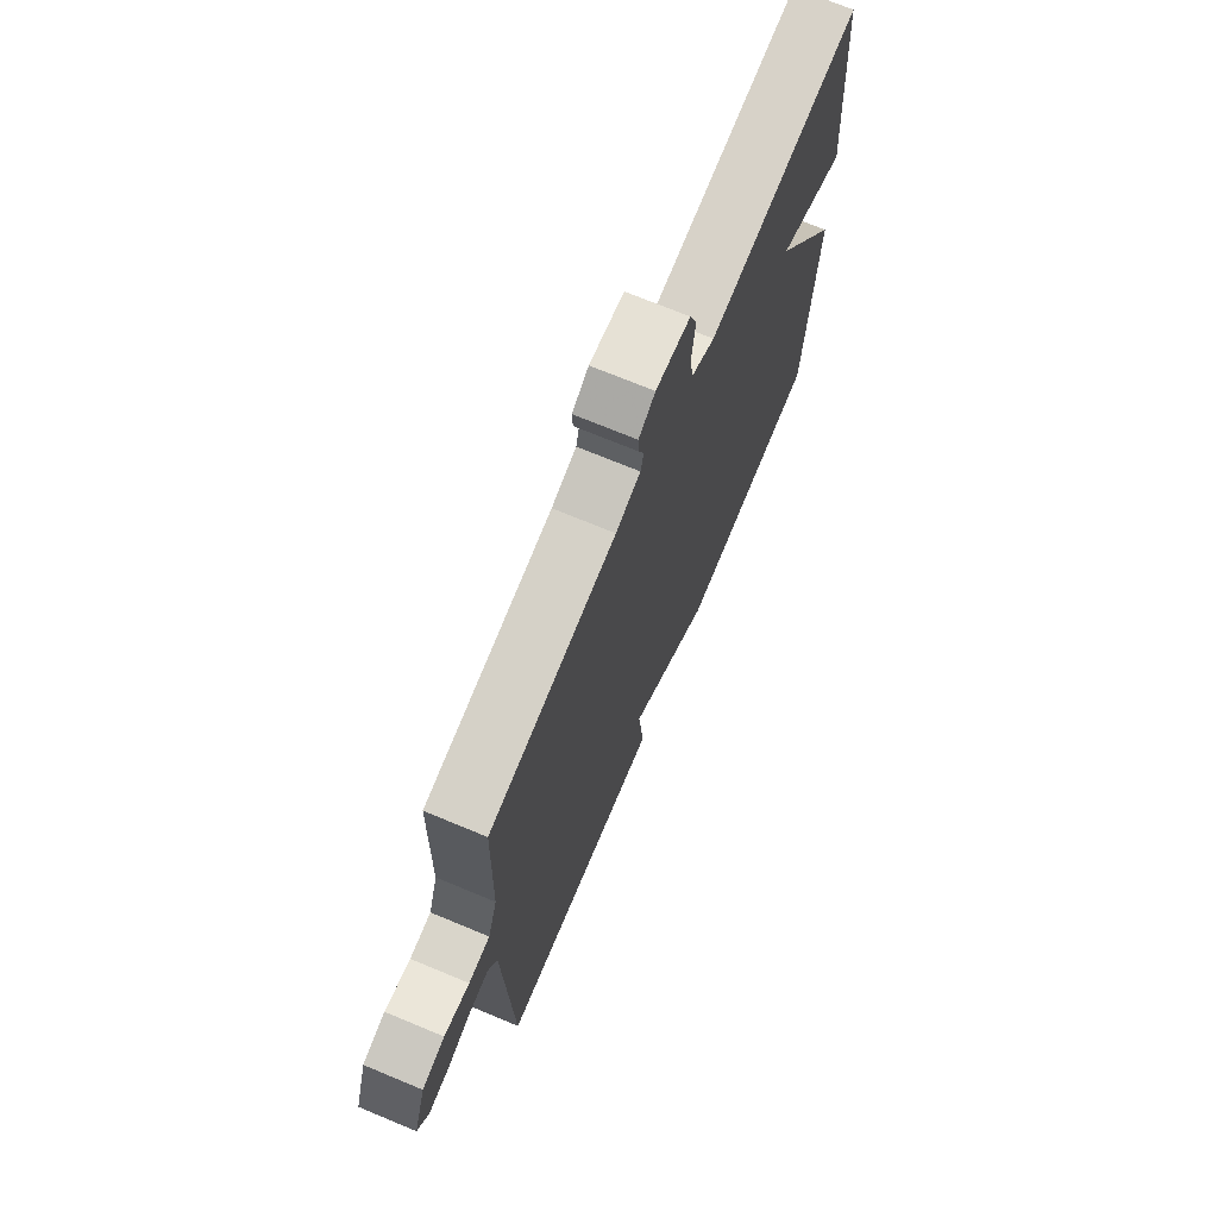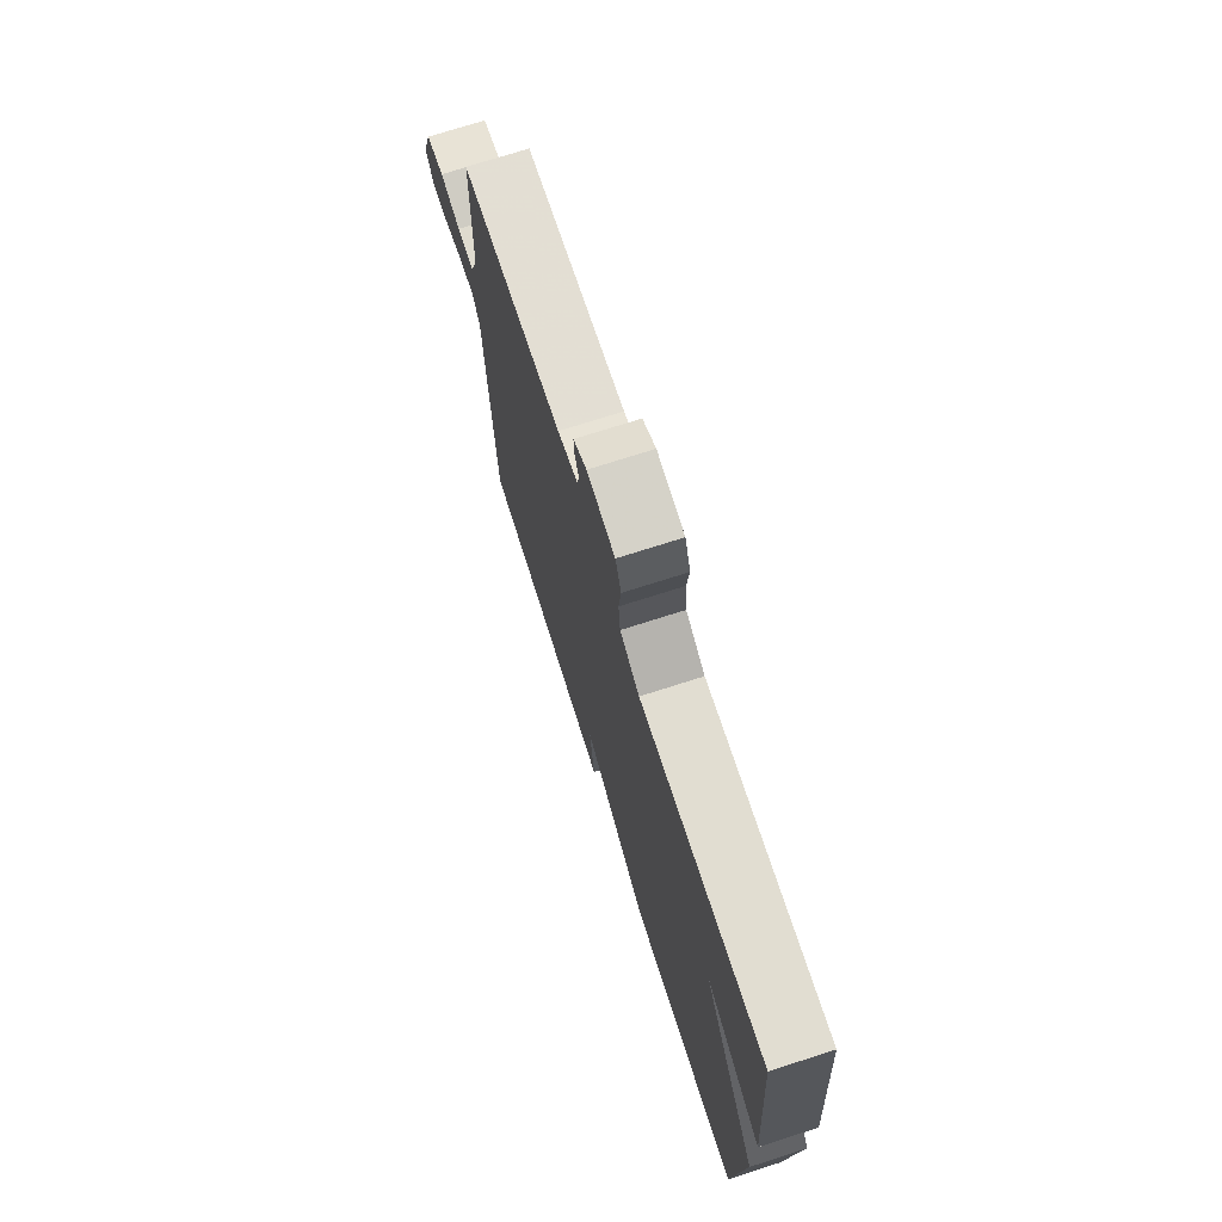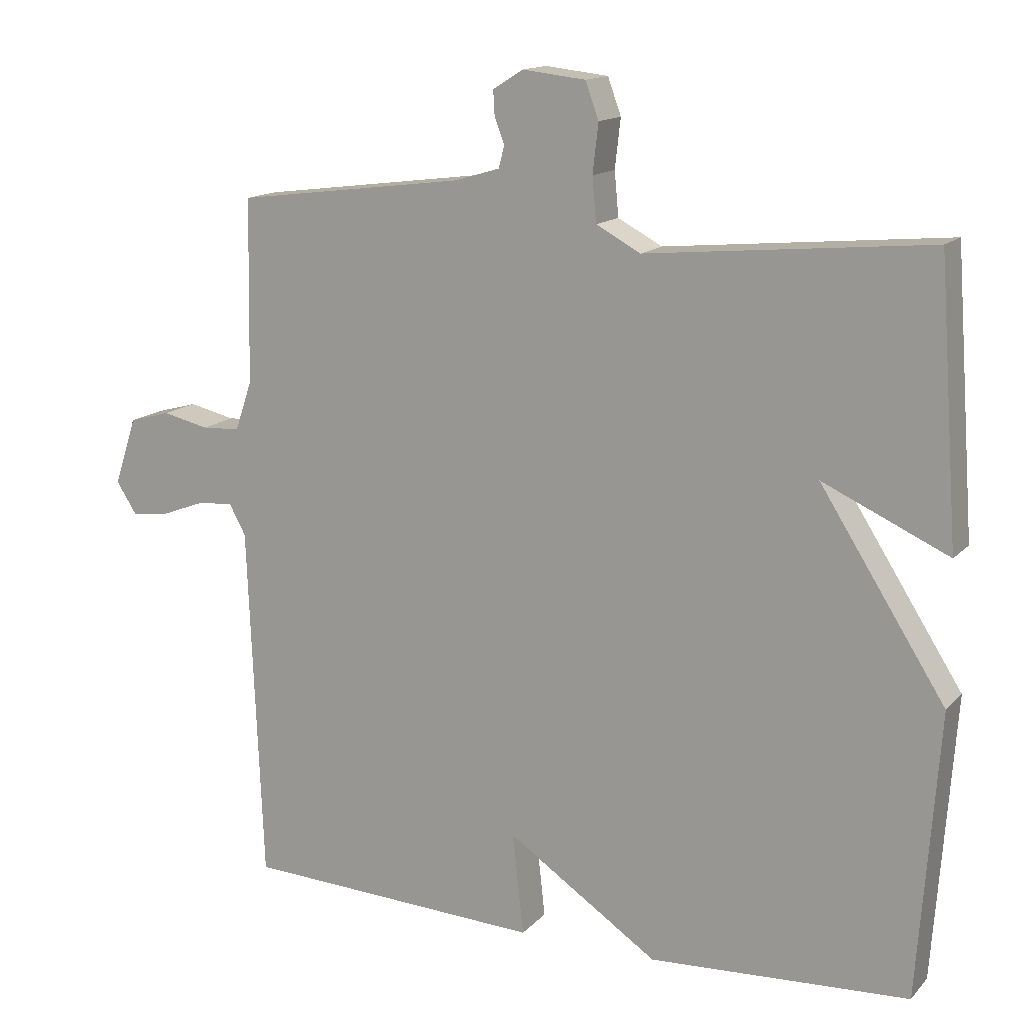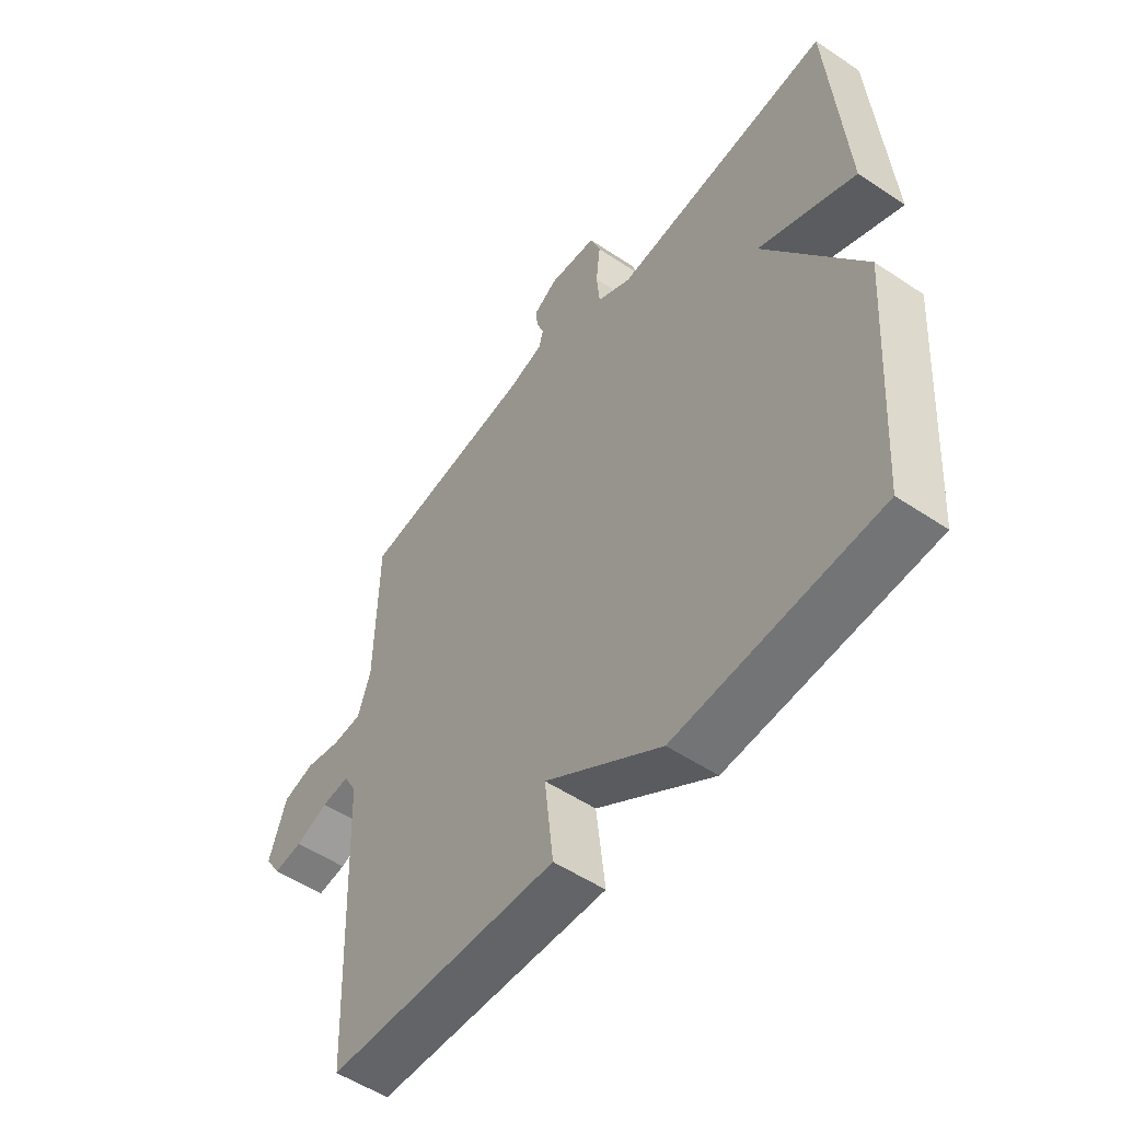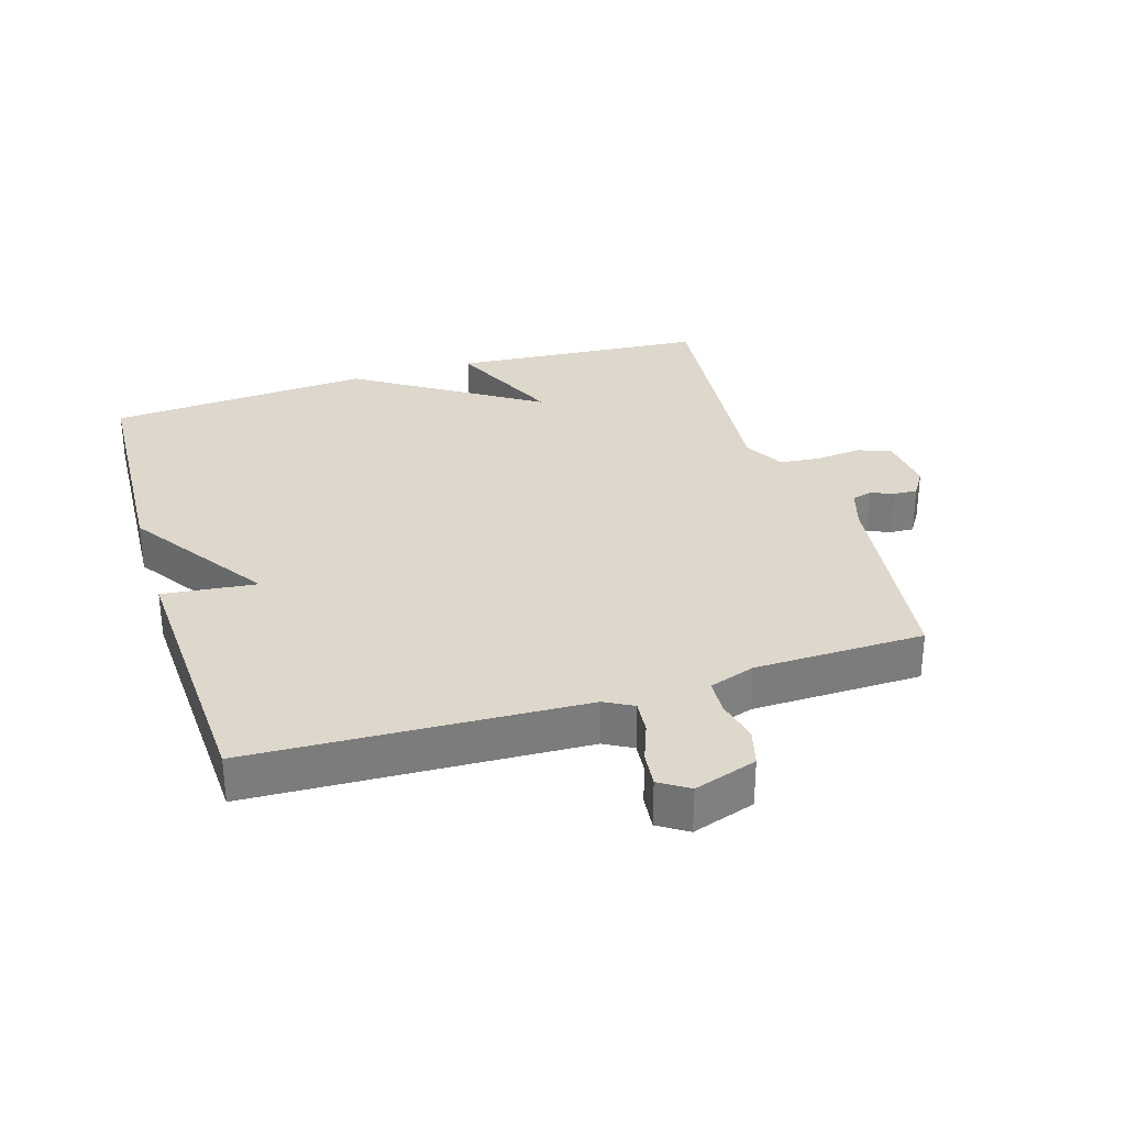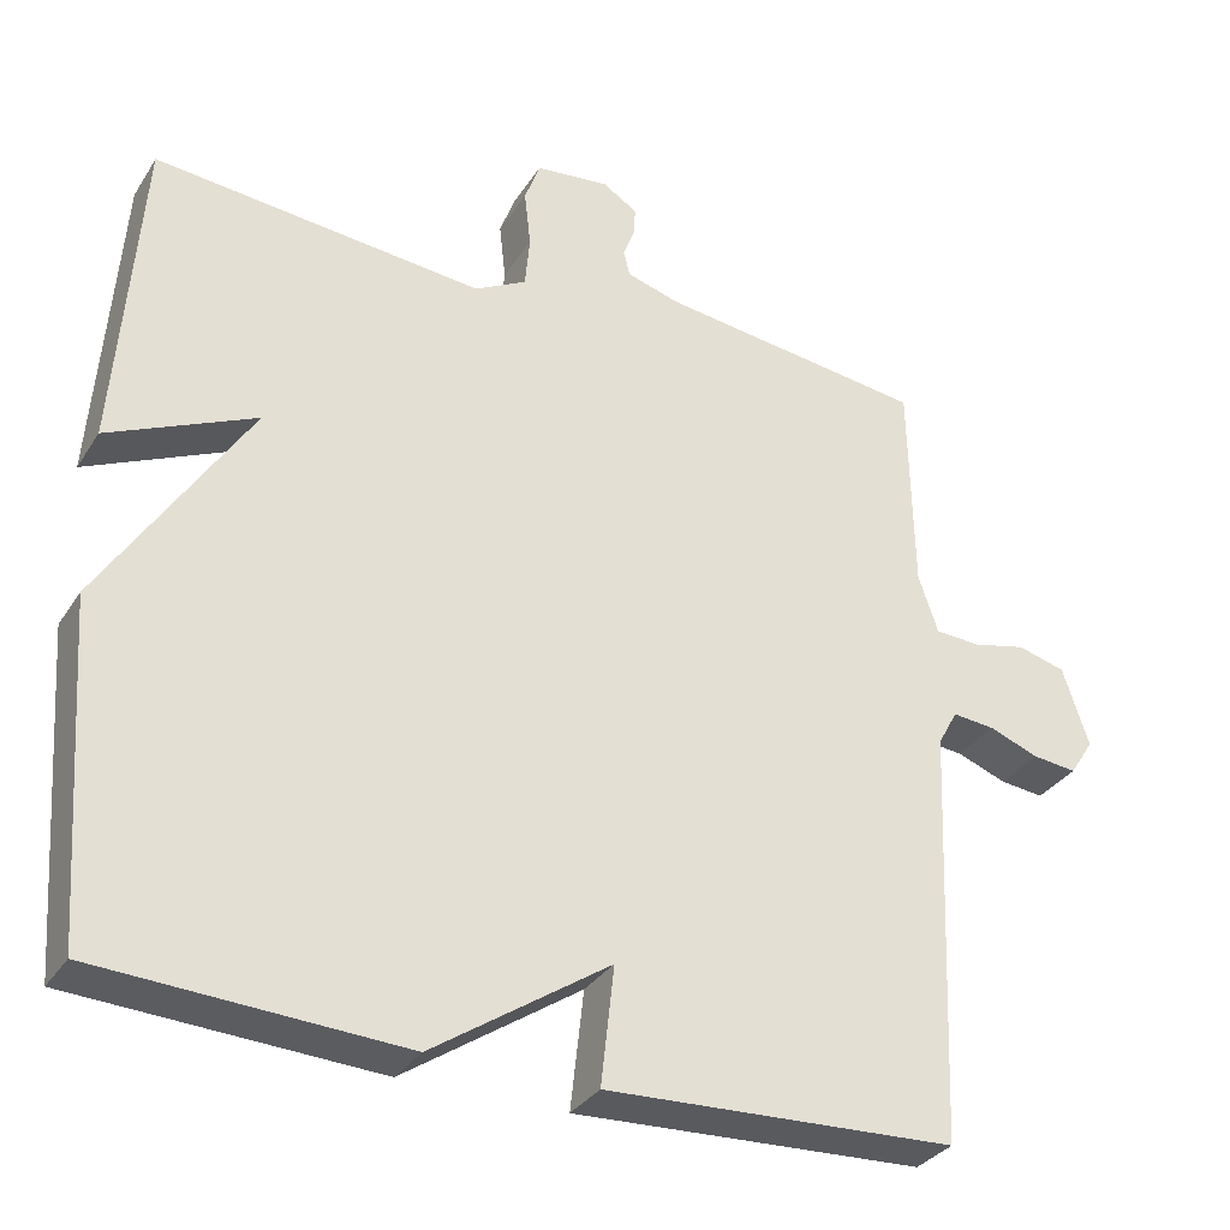
<metadata>
{"format":"obj","ext":"obj","renderer":"f3d","projection":"perspective","resolution":1024,"background":"white","views":[{"elev":71.3,"azim":-67.4,"up":"+Z"},{"elev":73.2,"azim":72.3,"up":"+Z"},{"elev":14.5,"azim":26.6,"up":"+Z"},{"elev":-53.4,"azim":54.4,"up":"+Z"},{"elev":31.3,"azim":-107.1,"up":"+Y"},{"elev":-32.4,"azim":152.4,"up":"+Z"}]}
</metadata>
<code>
v -0.5 0.07 0.5
v -0.172 0.07 0.542
v -0.108 0.07 0.561
v -0.1 0.07 0.592
v -0.114 0.07 0.629
v -0.116 0.07 0.664
v -0.073 0.07 0.691
v 0.017 0.07 0.681
v 0.036 0.07 0.629
v 0.028 0.07 0.559
v 0.034 0.07 0.496
v 0.097 0.07 0.462
v 0.5 0.07 0.5
v 0.529 0.07 0.107
v 0.35 0.07 0.188
v 0.529 0.07 -0.093
v 0.5 0.07 -0.5
v 0.129 0.07 -0.52
v -0.087 0.07 -0.375
v -0.071 0.07 -0.52
v -0.5 0.07 -0.5
v -0.521 0.07 0.011
v -0.545 0.07 0.055
v -0.597 0.07 0.05
v -0.658 0.07 0.027
v -0.712 0.07 0.021
v -0.741 0.07 0.066
v -0.709 0.07 0.163
v -0.65 0.07 0.179
v -0.584 0.07 0.164
v -0.529 0.07 0.167
v -0.505 0.07 0.238
v -0.5 0 0.5
v -0.172 0 0.542
v -0.108 0 0.561
v -0.1 0 0.592
v -0.114 0 0.629
v -0.116 0 0.664
v -0.073 0 0.691
v 0.017 0 0.681
v 0.036 0 0.629
v 0.028 0 0.559
v 0.034 0 0.496
v 0.097 0 0.462
v 0.5 0 0.5
v 0.529 0 0.107
v 0.35 0 0.188
v 0.529 0 -0.093
v 0.5 0 -0.5
v 0.129 0 -0.52
v -0.087 0 -0.375
v -0.071 0 -0.52
v -0.5 0 -0.5
v -0.521 0 0.011
v -0.545 0 0.055
v -0.597 0 0.05
v -0.658 0 0.027
v -0.712 0 0.021
v -0.741 0 0.066
v -0.709 0 0.163
v -0.65 0 0.179
v -0.584 0 0.164
v -0.529 0 0.167
v -0.505 0 0.238
f 28 29 30
f 27 28 30
f 26 27 30
f 25 26 30
f 24 25 30
f 23 24 30 31
f 22 23 31 32
f 21 22 32
f 20 21 32
f 19 20 32
f 32 1 2
f 19 32 2
f 18 19 2
f 17 18 2
f 16 17 2
f 15 16 2
f 12 13 14 15
f 8 9 10
f 7 8 10
f 6 7 10
f 5 6 10
f 4 5 10
f 3 4 10 11
f 11 12 15
f 3 11 15
f 2 3 15
f 62 61 60
f 62 60 59
f 62 59 58
f 62 58 57
f 62 57 56
f 63 62 56 55
f 64 63 55 54
f 64 54 53
f 64 53 52
f 64 52 51
f 34 33 64
f 34 64 51
f 34 51 50
f 34 50 49
f 34 49 48
f 34 48 47
f 47 46 45 44
f 42 41 40
f 42 40 39
f 42 39 38
f 42 38 37
f 42 37 36
f 43 42 36 35
f 47 44 43
f 47 43 35
f 47 35 34
f 1 33 34 2
f 2 34 35 3
f 3 35 36 4
f 4 36 37 5
f 5 37 38 6
f 6 38 39 7
f 7 39 40 8
f 8 40 41 9
f 9 41 42 10
f 10 42 43 11
f 11 43 44 12
f 12 44 45 13
f 13 45 46 14
f 14 46 47 15
f 15 47 48 16
f 16 48 49 17
f 17 49 50 18
f 18 50 51 19
f 19 51 52 20
f 20 52 53 21
f 21 53 54 22
f 22 54 55 23
f 23 55 56 24
f 24 56 57 25
f 25 57 58 26
f 26 58 59 27
f 27 59 60 28
f 28 60 61 29
f 29 61 62 30
f 30 62 63 31
f 31 63 64 32
f 32 64 33 1

</code>
